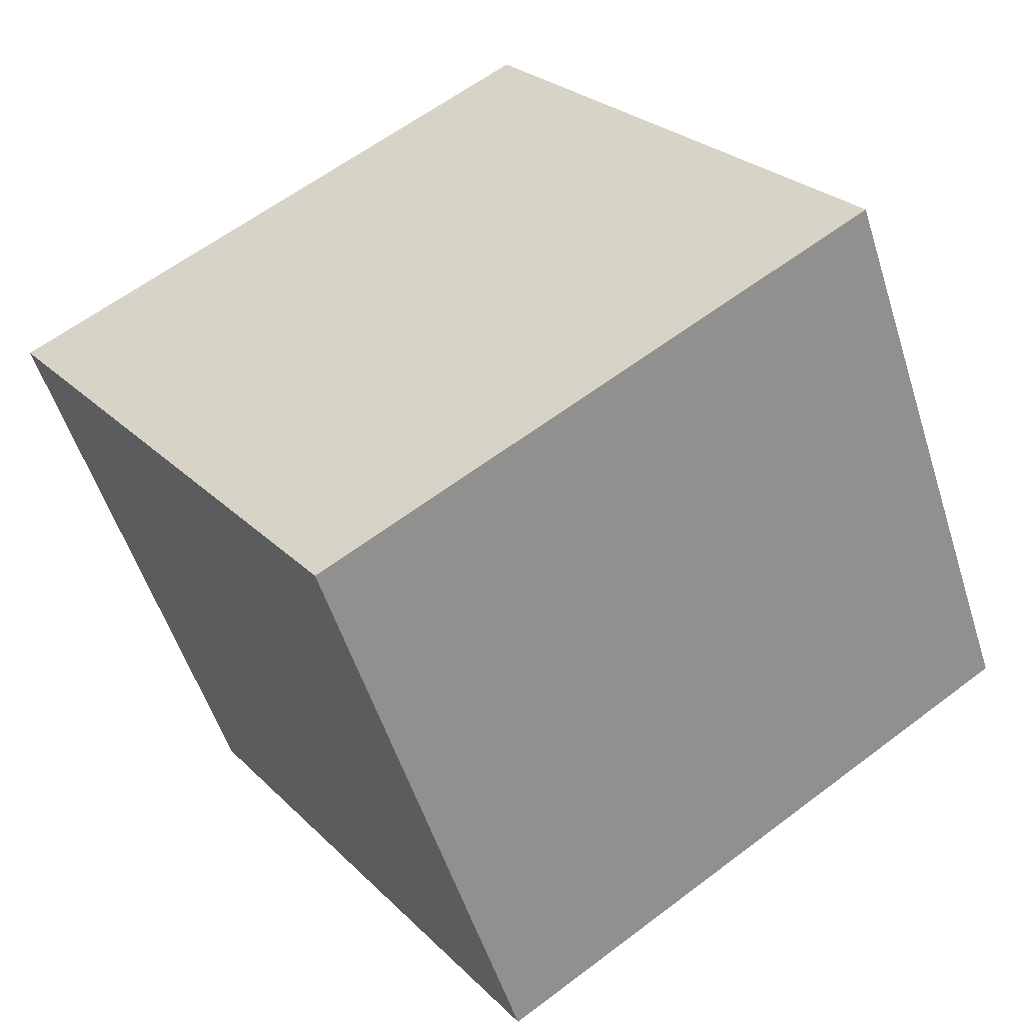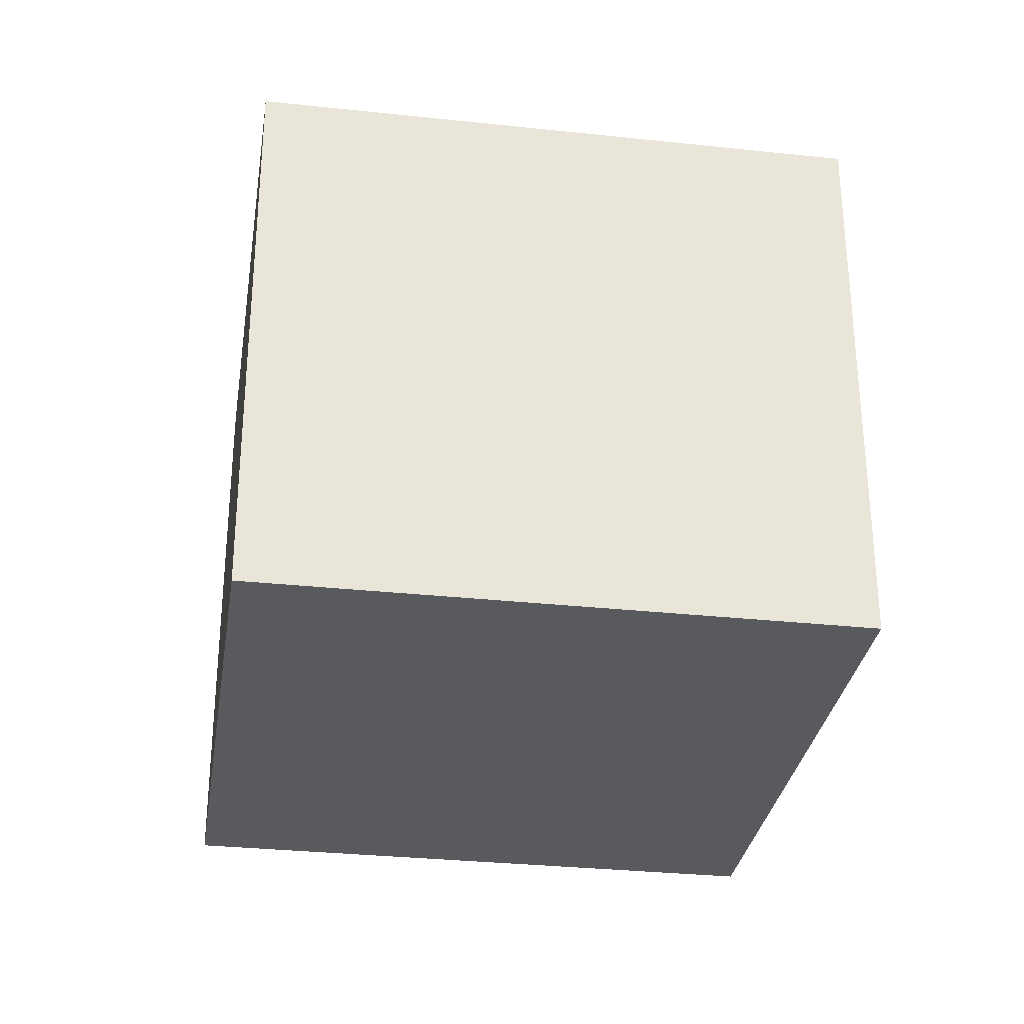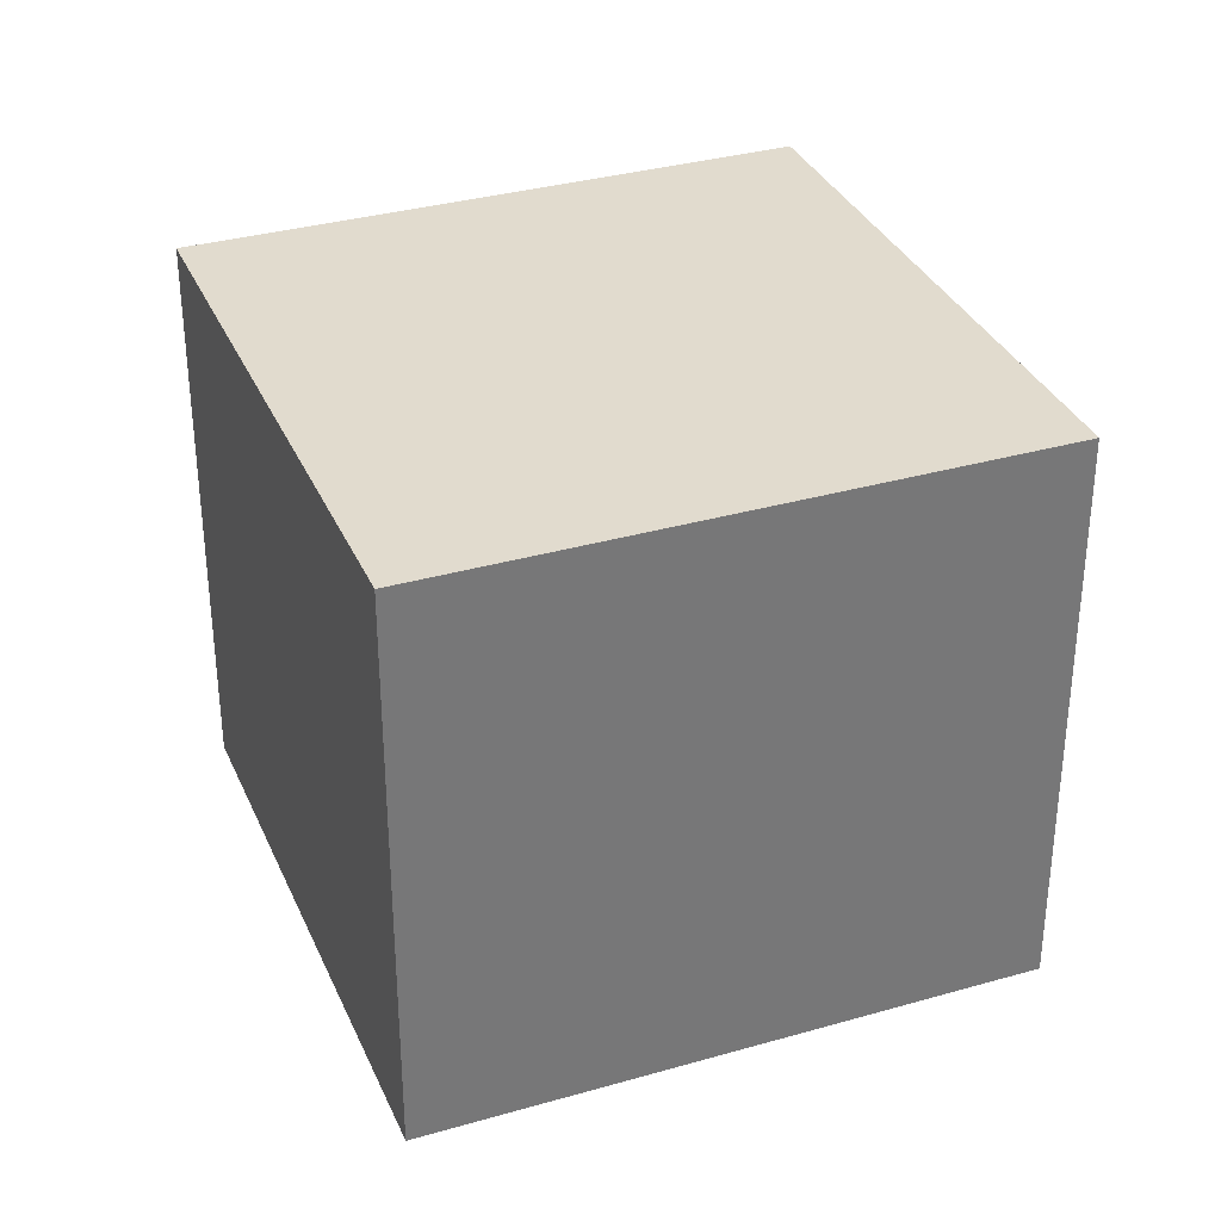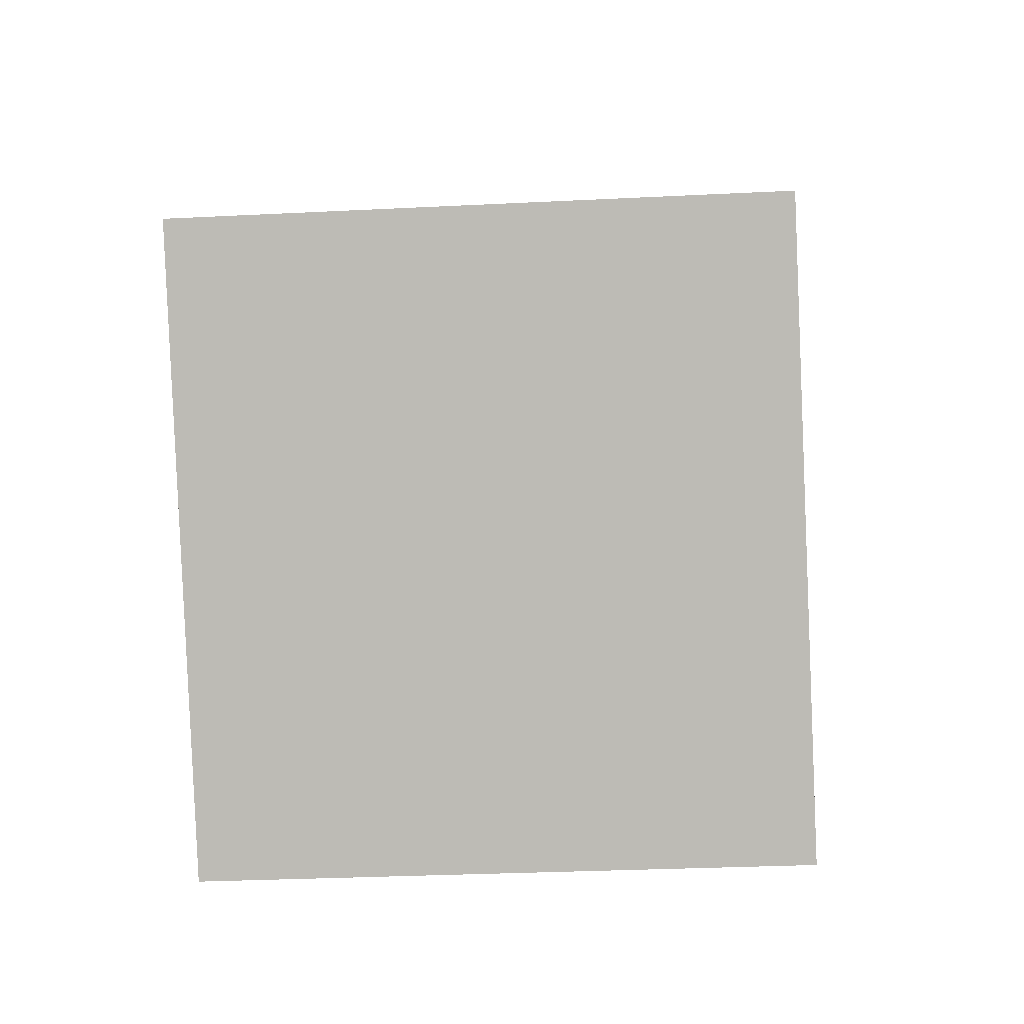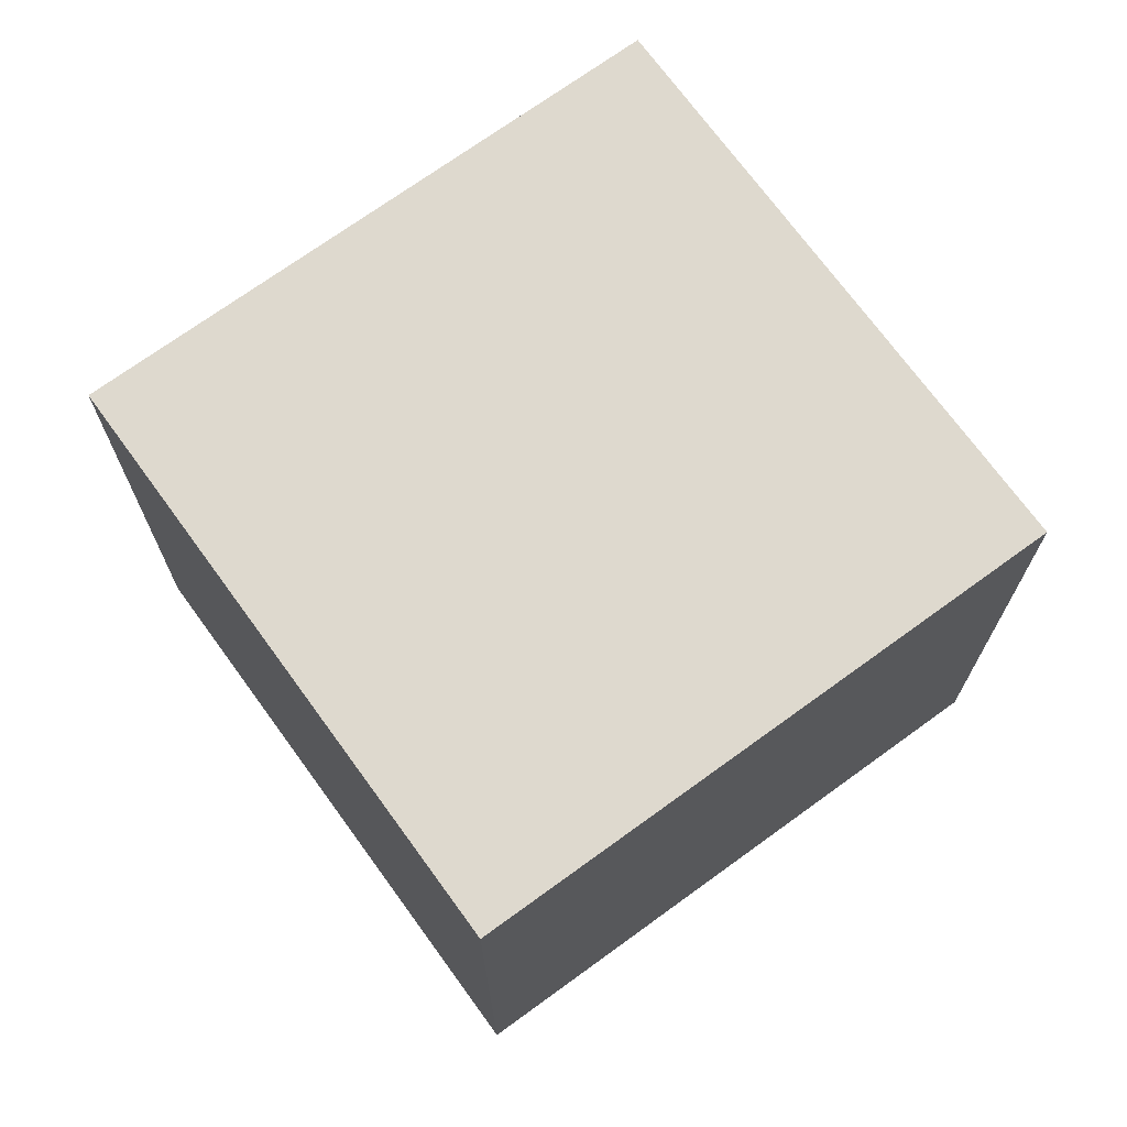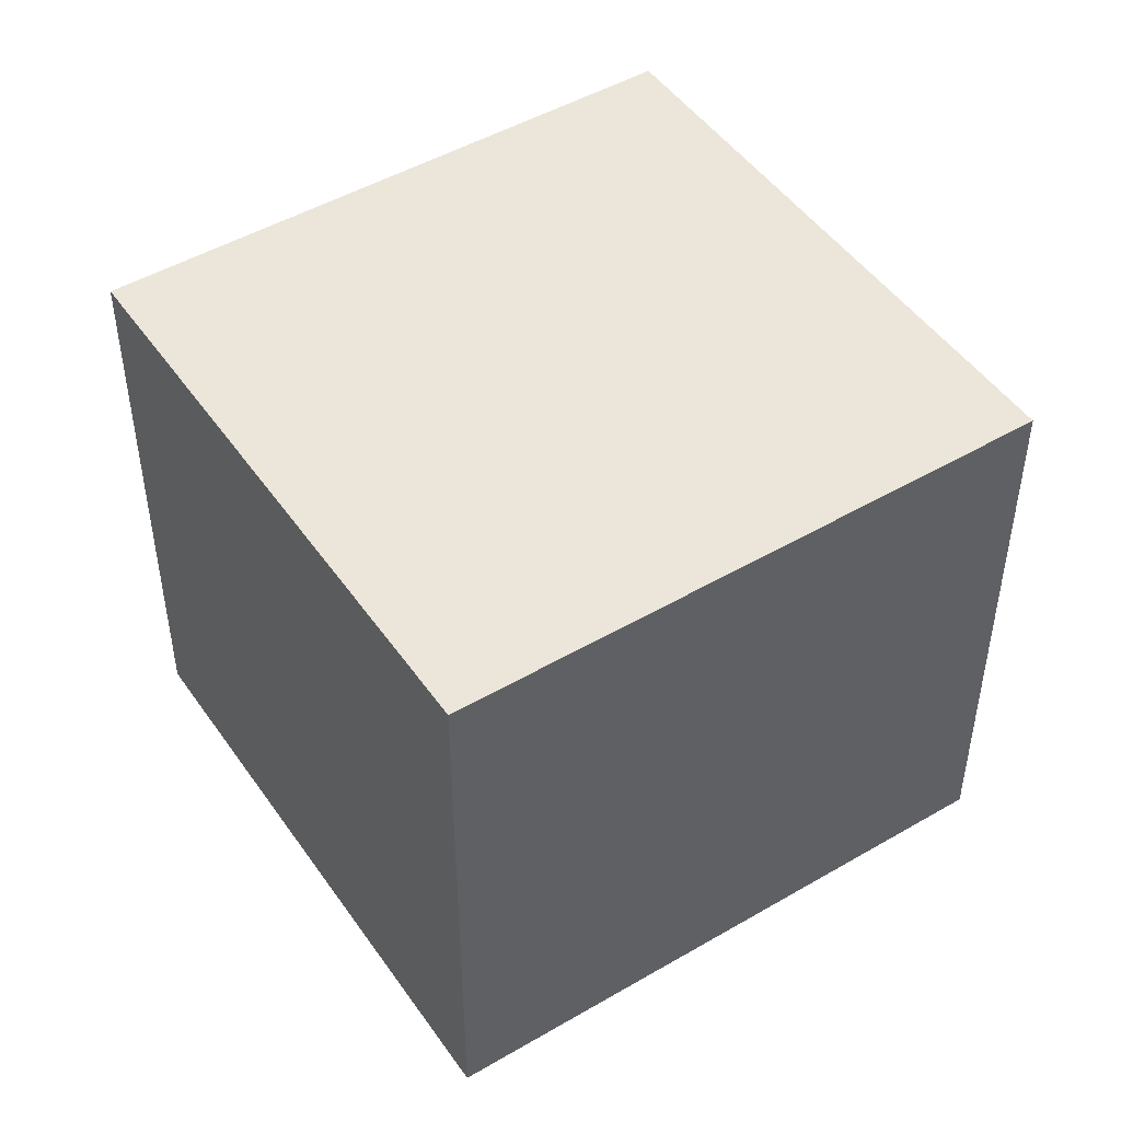
<metadata>
{"format":"obj","ext":"obj","renderer":"f3d","projection":"perspective","resolution":1024,"background":"white","views":[{"elev":-53.7,"azim":17.4,"up":"+Z"},{"elev":-31.1,"azim":-133.0,"up":"+Y"},{"elev":33.8,"azim":-55.6,"up":"+Y"},{"elev":-29.1,"azim":-85.7,"up":"+Z"},{"elev":71.6,"azim":-70.3,"up":"+Y"},{"elev":48.1,"azim":112.5,"up":"+Y"}]}
</metadata>
<code>
v  2.672 1.782 -0.49
v  0 1.782 1.091e-16
v  1.596 1.782 1.088
v  1.076 1.782 -1.579
v  1.596 -6.662e-17 1.088
v  2.672 3e-17 -0.49
v  1.076 9.669e-17 -1.579
v  0 0 0
g defaultobject
f 1 2 3
f 2 1 4
f 5 1 3
f 1 5 6
f 6 4 1
f 4 6 7
f 7 2 4
f 2 7 8
f 8 3 2
f 3 8 5
f 5 7 6
f 7 5 8

</code>
